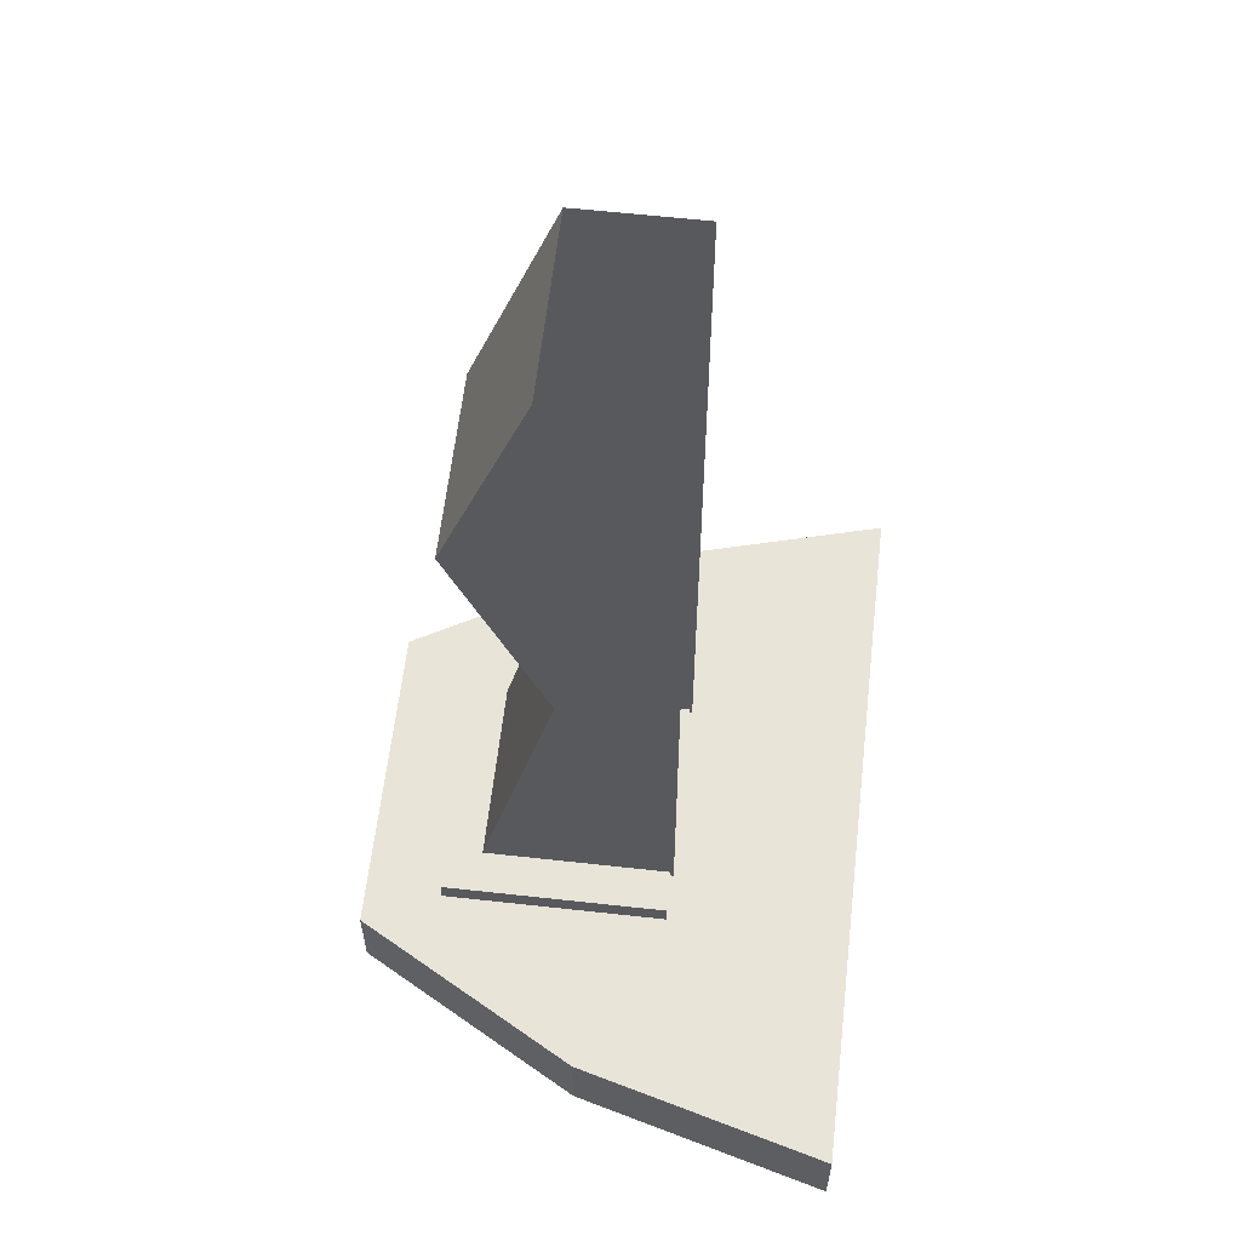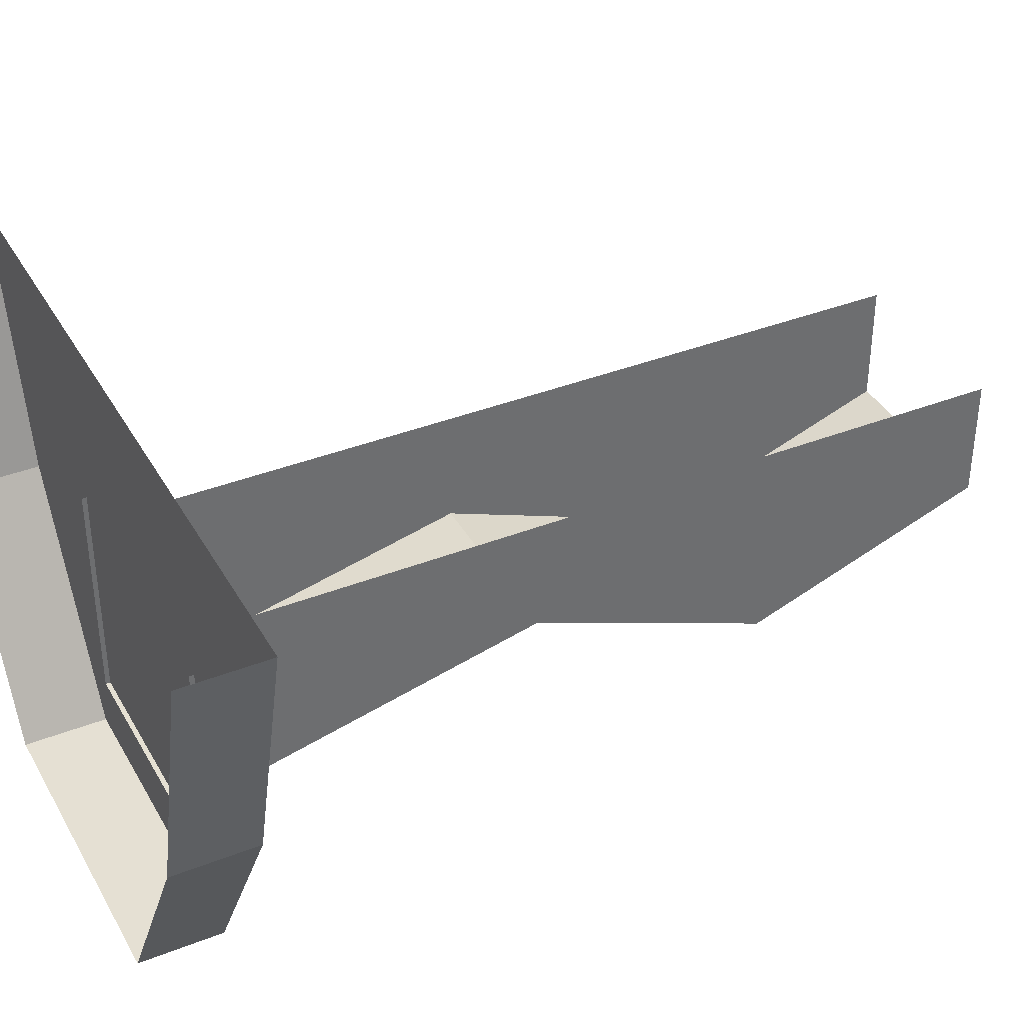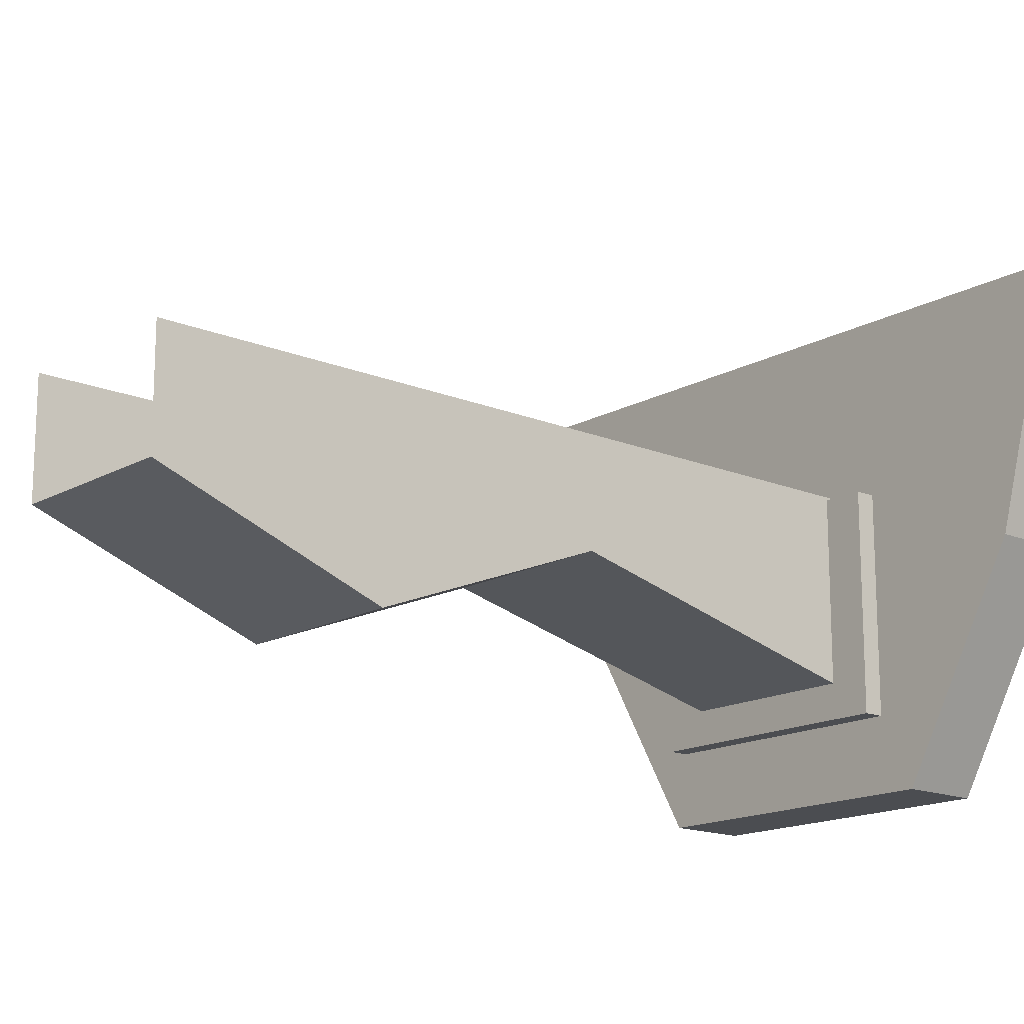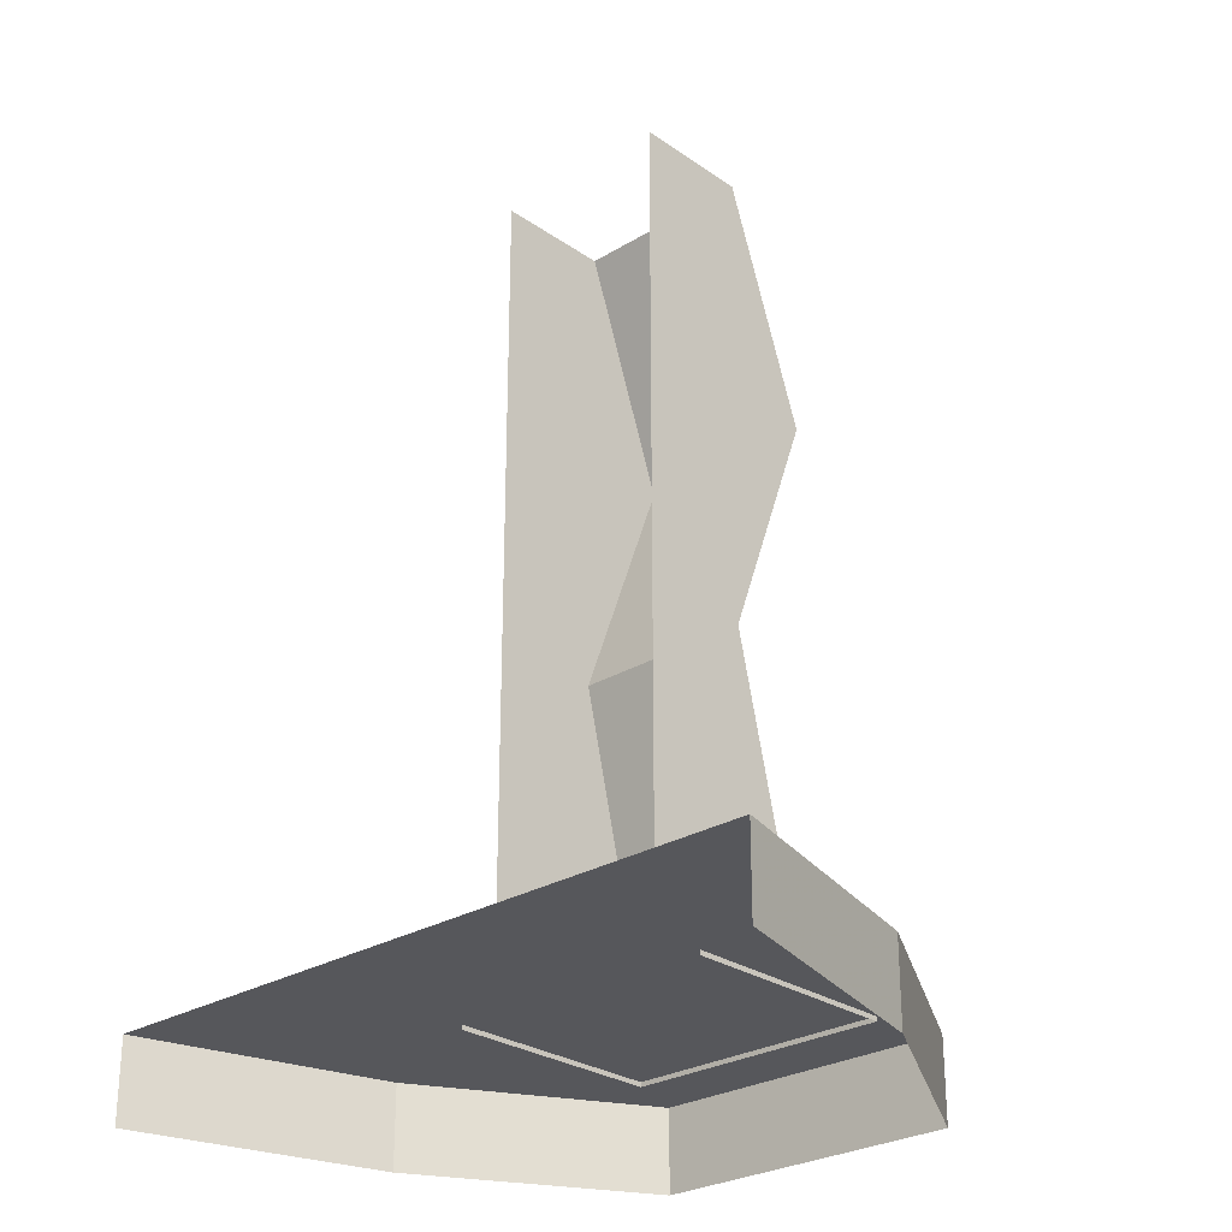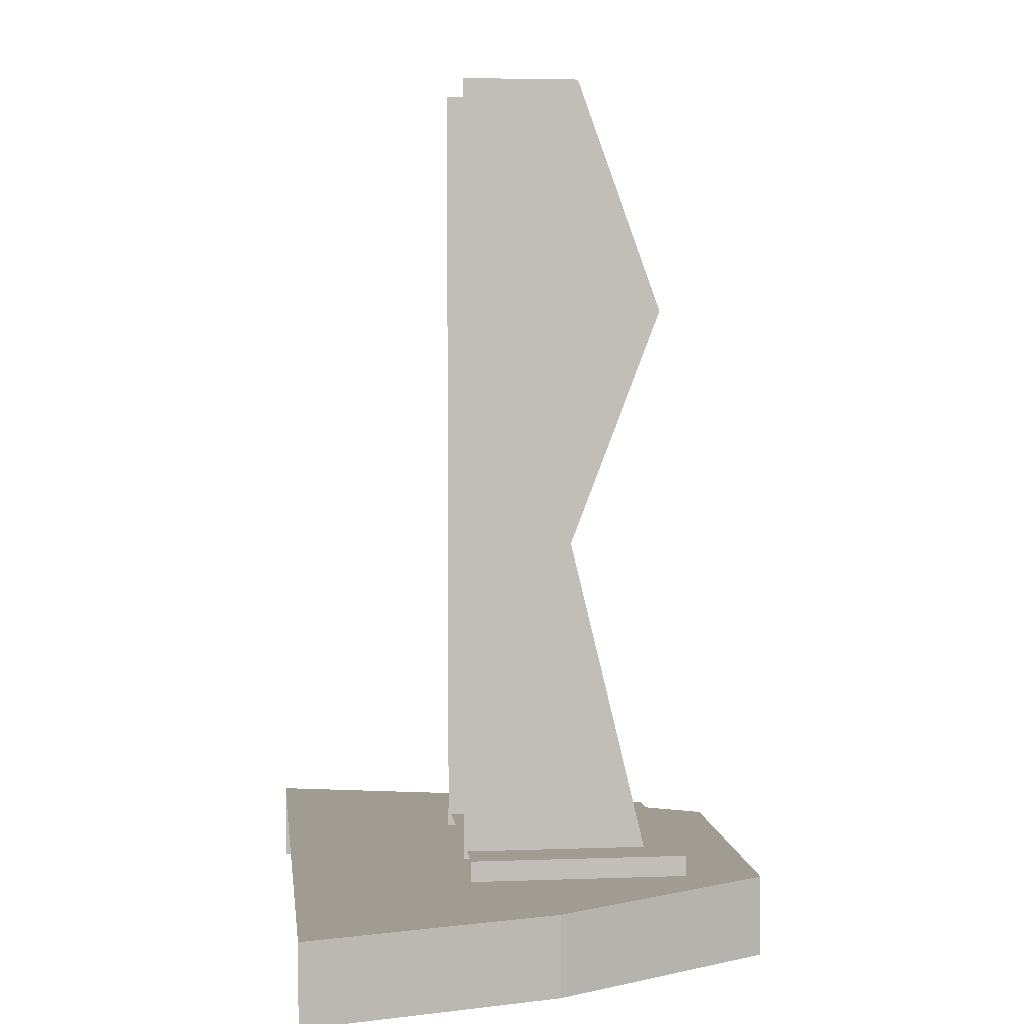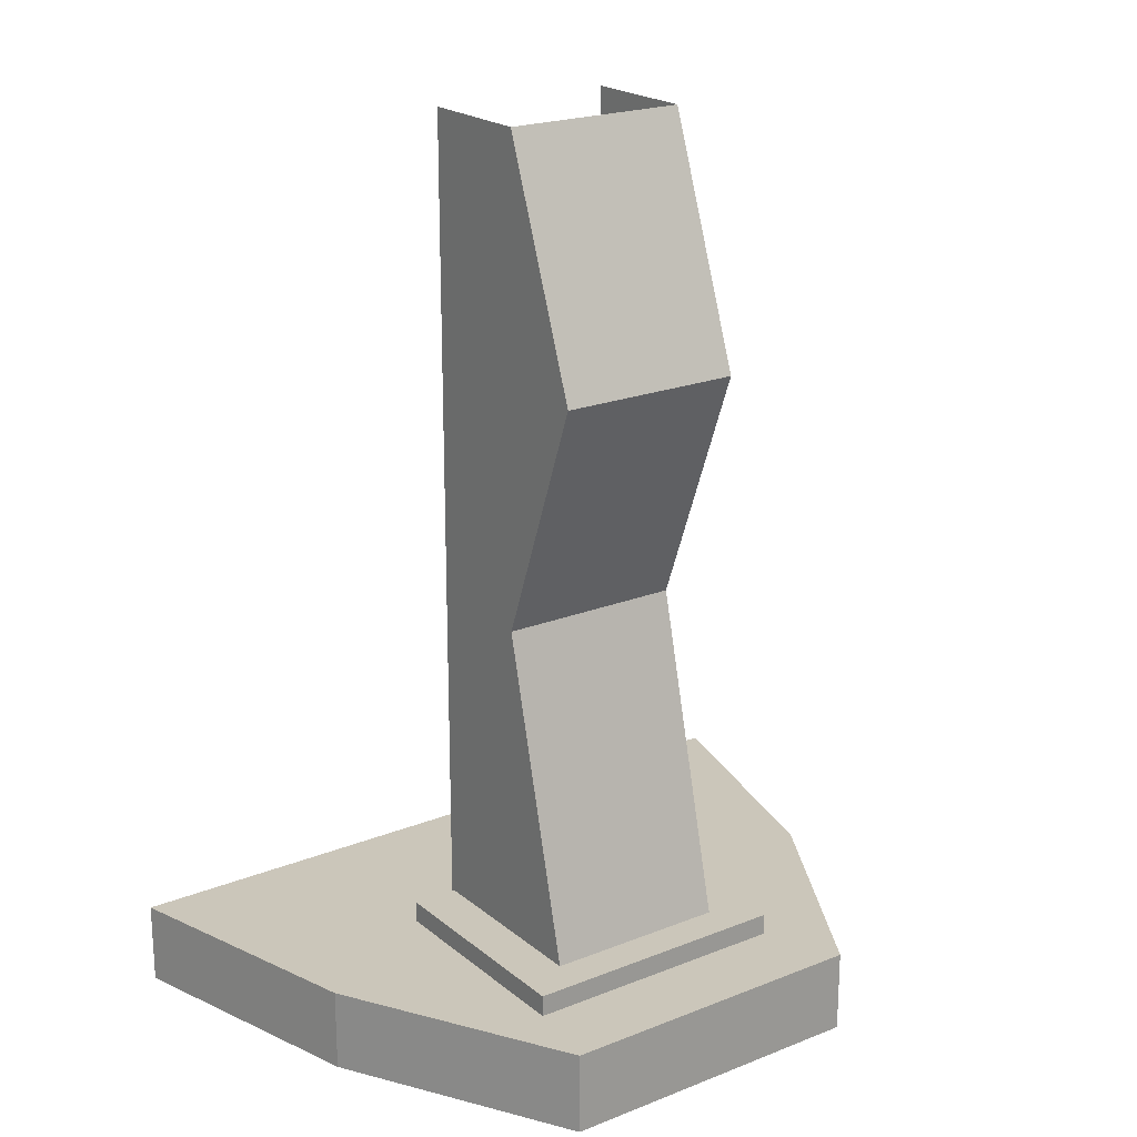
<metadata>
{"format":"obj","ext":"obj","renderer":"f3d","projection":"perspective","resolution":1024,"background":"white","views":[{"elev":60.3,"azim":96.5,"up":"+Z"},{"elev":37.9,"azim":-116.6,"up":"+Y"},{"elev":-15.9,"azim":49.1,"up":"+Y"},{"elev":-27.1,"azim":-136.8,"up":"+Z"},{"elev":4.5,"azim":-96.7,"up":"+Z"},{"elev":21.1,"azim":-35.4,"up":"+Z"}]}
</metadata>
<code>
g juqing_fuben_544_shugui_01
v 10.64 -15.07 10.43
v 10.64 -5.761 48.63
v -10.55 -5.761 48.63
v -10.55 -15.07 10.43
v 10.64 7.208 10.43
v 10.64 7.208 48.63
v 10.64 -5.761 48.63
v 10.64 -15.07 10.43
v -10.55 -15.07 10.43
v -10.55 -5.761 48.63
v -10.55 7.208 48.63
v -10.55 7.208 10.43
v 10.64 -6.46 103.8
v -10.55 -6.46 103.8
v -10.55 -16.42 76.5
v 10.64 -16.42 76.5
v 10.64 7.208 76.5
v 10.64 7.208 103.8
v 10.64 -6.46 103.8
v 10.64 -16.42 76.5
v -10.55 -6.46 103.8
v -10.55 7.208 103.8
v -10.55 7.208 76.5
v -10.55 -16.42 76.5
v -15.81 -19.02 11.36
v 15.45 -19.02 11.36
v 15.45 6.864 11.36
v -15.81 6.864 11.36
v -15.81 -19.02 8.368
v 15.45 -19.02 8.368
v 15.45 -19.02 11.36
v -15.81 -19.02 11.36
v 15.45 -19.02 8.368
v 15.45 6.864 8.368
v 15.45 6.864 11.36
v 15.45 -19.02 11.36
v -15.81 6.864 8.368
v -15.81 -19.02 8.368
v -15.81 -19.02 11.36
v -15.81 6.864 11.36
v 34.21 -1.657 -0.6336
v 42.13 27.84 -0.6336
v 42.13 27.84 8.902
v 34.21 -1.657 8.902
v -39.8 27.84 -0.6336
v -31.88 -1.657 -0.6336
v -31.88 -1.657 8.902
v -39.8 27.84 8.902
v -17.15 -27.84 -0.6336
v -17.15 -27.84 8.902
v -17.15 -27.84 -0.6336
v 19.49 -27.84 -0.6336
v 19.49 -27.84 8.902
v -17.15 -27.84 8.902
v 19.49 -27.84 -0.6336
v 19.49 -27.84 8.902
v -31.88 -1.657 8.902
v -17.15 -27.84 8.902
v 19.49 -27.84 8.902
v 34.21 -1.657 8.902
v 42.13 27.84 8.902
v -39.8 27.84 8.902
f 1 2 3
f 3 4 1
f 5 6 7
f 7 8 5
f 9 10 11
f 11 12 9
f 13 14 15
f 15 16 13
f 17 18 19
f 19 20 17
f 21 22 23
f 23 24 21
f 16 15 3
f 3 2 16
f 17 20 7
f 7 6 17
f 24 23 11
f 11 10 24
f 25 26 27
f 27 28 25
f 29 30 31
f 31 32 29
f 33 34 35
f 35 36 33
f 37 38 39
f 39 40 37
f 41 42 43
f 43 44 41
f 45 46 47
f 47 48 45
f 46 49 50
f 50 47 46
f 51 52 53
f 53 54 51
f 55 41 44
f 44 56 55
f 57 58 59
f 59 60 57
f 61 62 57
f 57 60 61

</code>
